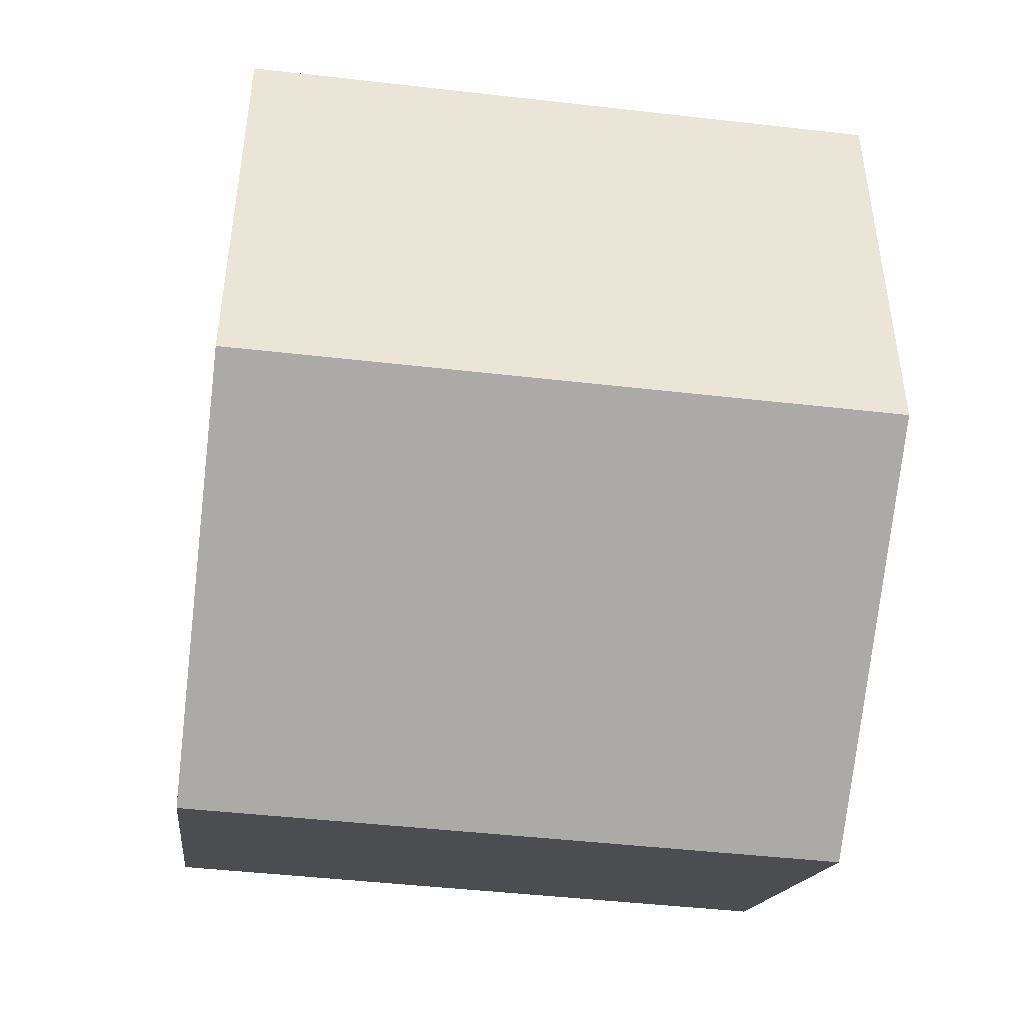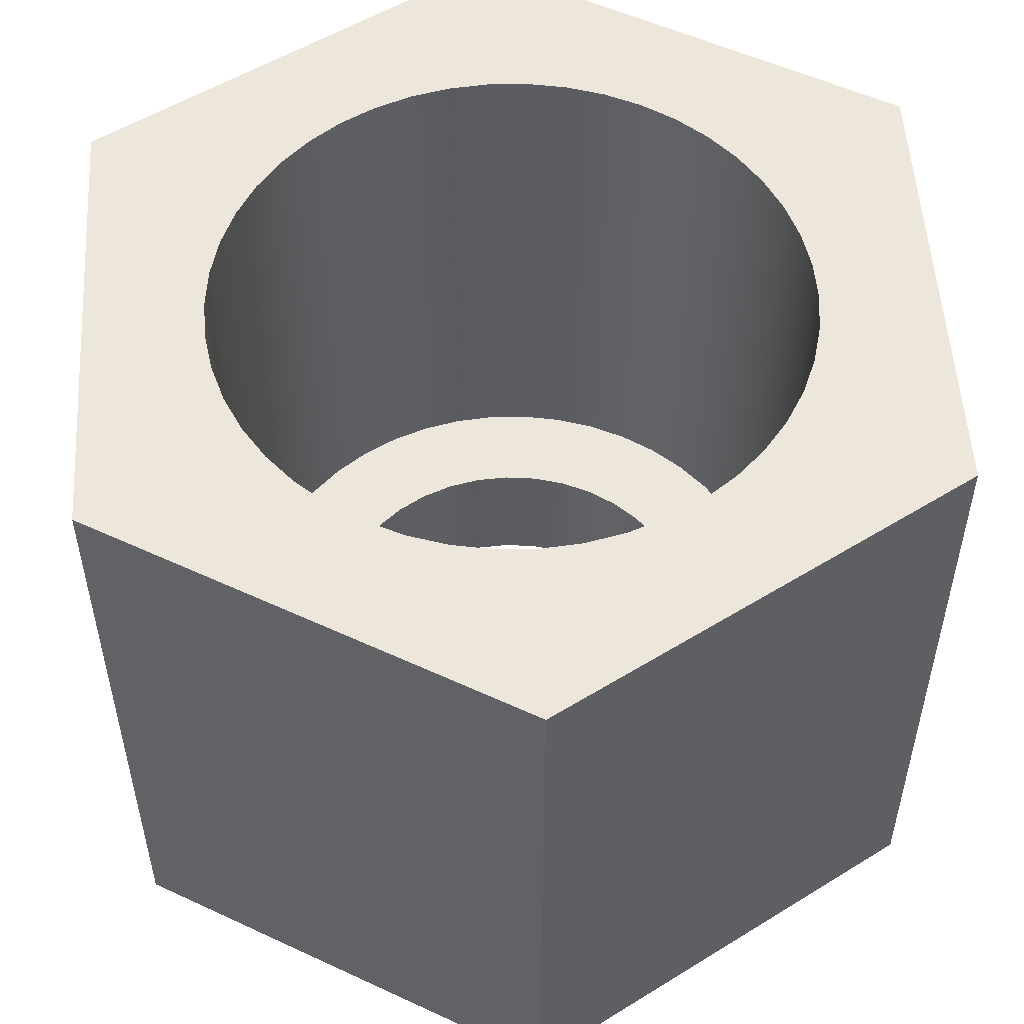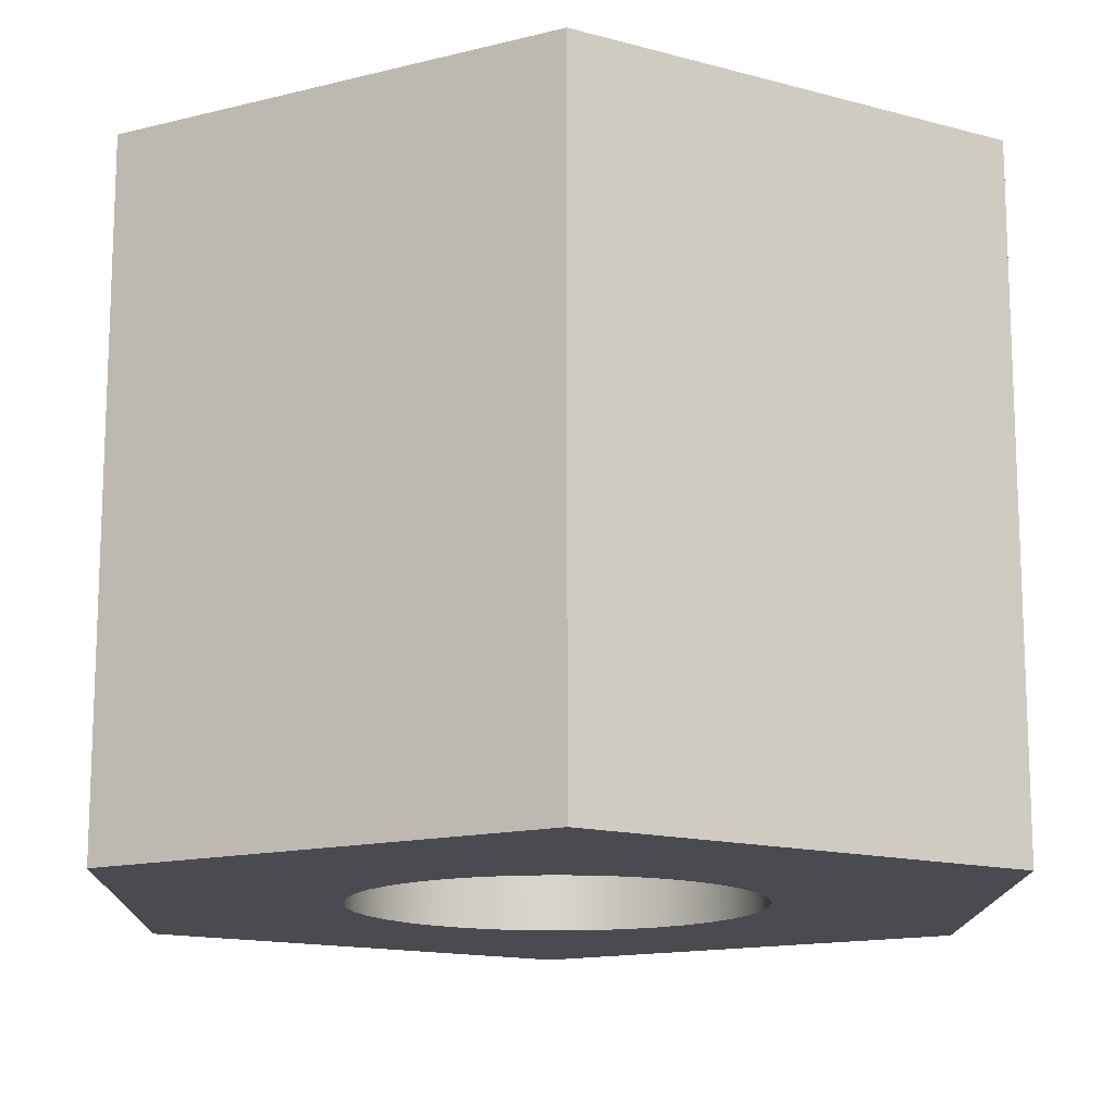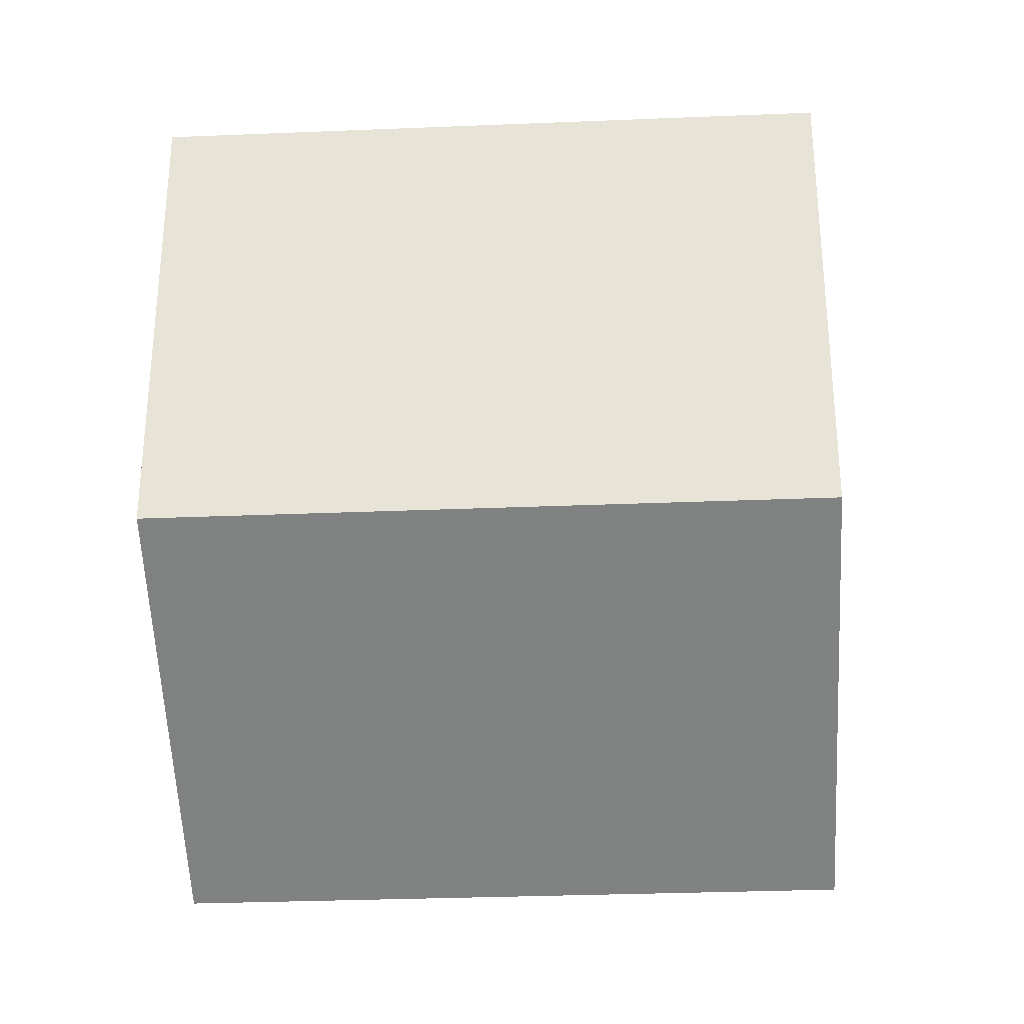
<metadata>
{"format":"obj","ext":"obj","renderer":"f3d","projection":"perspective","resolution":1024,"background":"white","views":[{"elev":-45.9,"azim":-97.5,"up":"+Z"},{"elev":53.4,"azim":116.5,"up":"+Y"},{"elev":-14.4,"azim":-61.0,"up":"+Y"},{"elev":-30.5,"azim":-86.6,"up":"+Z"}]}
</metadata>
<code>
v -0.2388 -0.07874 -0.1378
v -0.2388 0.3175 -0.1378
v 5.551e-17 0.3175 -0.2757
v 6.939e-17 -0.07874 -0.2757
v -0.1181 0 1.446e-17
v -0.1165 0 -0.01944
v -0.1117 0 -0.03835
v -0.1039 0 -0.05621
v -0.09321 0 -0.07254
v -0.07999 0 -0.0869
v -0.0646 0 -0.09888
v -0.04744 0 -0.1082
v -0.02899 0 -0.1145
v -0.009753 0 -0.1177
v 0.009753 0 -0.1177
v 0.02899 0 -0.1145
v 0.04744 0 -0.1082
v 0.0646 0 -0.09888
v 0.07999 0 -0.0869
v 0.09321 0 -0.07254
v 0.1039 0 -0.05621
v 0.1117 0 -0.03835
v 0.1165 0 -0.01944
v 0.1181 0 0
v 0.1165 0 0.01944
v 0.1117 0 0.03835
v 0.1039 0 0.05621
v 0.09321 0 0.07254
v 0.07999 0 0.0869
v 0.0646 0 0.09888
v 0.04744 0 0.1082
v 0.02899 0 0.1145
v 0.009753 0 0.1177
v -0.009753 0 0.1177
v -0.02899 0 0.1145
v -0.04744 0 0.1082
v -0.0646 0 0.09888
v -0.07999 0 0.0869
v -0.09321 0 0.07254
v -0.1039 0 0.05621
v -0.1117 0 0.03835
v -0.1165 0 0.01944
v -0.1715 0 2.1e-17
v -0.1699 0 0.02335
v -0.1651 0 0.04626
v -0.1573 0 0.06831
v -0.1465 0 0.08908
v -0.133 0 0.1082
v -0.117 0 0.1253
v -0.09887 0 0.1401
v -0.07888 0 0.1522
v -0.05742 0 0.1616
v -0.03488 0 0.1679
v -0.0117 0 0.1711
v 0.0117 0 0.1711
v 0.03488 0 0.1679
v 0.05742 0 0.1616
v 0.07888 0 0.1522
v 0.09887 0 0.1401
v 0.117 0 0.1253
v 0.133 0 0.1082
v 0.1465 0 0.08908
v 0.1573 0 0.06831
v 0.1651 0 0.04626
v 0.1699 0 0.02335
v 0.1715 0 0
v 0.1699 0 -0.02335
v 0.1651 0 -0.04626
v 0.1573 0 -0.06831
v 0.1465 0 -0.08908
v 0.133 0 -0.1082
v 0.117 0 -0.1253
v 0.09887 0 -0.1401
v 0.07888 0 -0.1522
v 0.05742 0 -0.1616
v 0.03488 0 -0.1679
v 0.0117 0 -0.1711
v -0.0117 0 -0.1711
v -0.03488 0 -0.1679
v -0.05742 0 -0.1616
v -0.07888 0 -0.1522
v -0.09887 0 -0.1401
v -0.117 0 -0.1253
v -0.133 0 -0.1082
v -0.1465 0 -0.08908
v -0.1573 0 -0.06831
v -0.1651 0 -0.04626
v -0.1699 0 -0.02335
v -0.1181 -0.07874 1.446e-17
v -0.1165 -0.07874 0.01944
v -0.1117 -0.07874 0.03835
v -0.1039 -0.07874 0.05621
v -0.09321 -0.07874 0.07254
v -0.07999 -0.07874 0.0869
v -0.0646 -0.07874 0.09888
v -0.04744 -0.07874 0.1082
v -0.02899 -0.07874 0.1145
v -0.009753 -0.07874 0.1177
v 0.009753 -0.07874 0.1177
v 0.02899 -0.07874 0.1145
v 0.04744 -0.07874 0.1082
v 0.0646 -0.07874 0.09888
v 0.07999 -0.07874 0.0869
v 0.09321 -0.07874 0.07254
v 0.1039 -0.07874 0.05621
v 0.1117 -0.07874 0.03835
v 0.1165 -0.07874 0.01944
v 0.1181 -0.07874 0
v 0.1165 -0.07874 -0.01944
v 0.1117 -0.07874 -0.03835
v 0.1039 -0.07874 -0.05621
v 0.09321 -0.07874 -0.07254
v 0.07999 -0.07874 -0.0869
v 0.0646 -0.07874 -0.09888
v 0.04744 -0.07874 -0.1082
v 0.02899 -0.07874 -0.1145
v 0.009753 -0.07874 -0.1177
v -0.009753 -0.07874 -0.1177
v -0.02899 -0.07874 -0.1145
v -0.04744 -0.07874 -0.1082
v -0.0646 -0.07874 -0.09888
v -0.07999 -0.07874 -0.0869
v -0.09321 -0.07874 -0.07254
v -0.1039 -0.07874 -0.05621
v -0.1117 -0.07874 -0.03835
v -0.1165 -0.07874 -0.01944
v 0.2388 -0.07874 -0.1378
v 0.2388 -0.07874 0.1378
v -1.943e-16 -0.07874 0.2757
v -0.2388 -0.07874 0.1378
v -0.2388 -0.07874 -0.1378
v 6.939e-17 -0.07874 -0.2757
v 6.939e-17 -0.07874 -0.2757
v 5.551e-17 0.3175 -0.2757
v 0.2388 0.3175 -0.1378
v 0.2388 -0.07874 -0.1378
v 0.2388 -0.07874 -0.1378
v 0.2388 0.3175 -0.1378
v 0.2388 0.3175 0.1378
v 0.2388 -0.07874 0.1378
v -0.1715 0.3175 2.1e-17
v -0.1699 0.3175 -0.02335
v -0.1651 0.3175 -0.04626
v -0.1573 0.3175 -0.06831
v -0.1465 0.3175 -0.08908
v -0.133 0.3175 -0.1082
v -0.117 0.3175 -0.1253
v -0.09887 0.3175 -0.1401
v -0.07888 0.3175 -0.1522
v -0.05742 0.3175 -0.1616
v -0.03488 0.3175 -0.1679
v -0.0117 0.3175 -0.1711
v 0.0117 0.3175 -0.1711
v 0.03488 0.3175 -0.1679
v 0.05742 0.3175 -0.1616
v 0.07888 0.3175 -0.1522
v 0.09887 0.3175 -0.1401
v 0.117 0.3175 -0.1253
v 0.133 0.3175 -0.1082
v 0.1465 0.3175 -0.08908
v 0.1573 0.3175 -0.06831
v 0.1651 0.3175 -0.04626
v 0.1699 0.3175 -0.02335
v 0.1715 0.3175 0
v 0.1699 0.3175 0.02335
v 0.1651 0.3175 0.04626
v 0.1573 0.3175 0.06831
v 0.1465 0.3175 0.08908
v 0.133 0.3175 0.1082
v 0.117 0.3175 0.1253
v 0.09887 0.3175 0.1401
v 0.07888 0.3175 0.1522
v 0.05742 0.3175 0.1616
v 0.03488 0.3175 0.1679
v 0.0117 0.3175 0.1711
v -0.0117 0.3175 0.1711
v -0.03488 0.3175 0.1679
v -0.05742 0.3175 0.1616
v -0.07888 0.3175 0.1522
v -0.09887 0.3175 0.1401
v -0.117 0.3175 0.1253
v -0.133 0.3175 0.1082
v -0.1465 0.3175 0.08908
v -0.1573 0.3175 0.06831
v -0.1651 0.3175 0.04626
v -0.1699 0.3175 0.02335
v 0.2388 0.3175 0.1378
v 0.2388 0.3175 -0.1378
v 5.551e-17 0.3175 -0.2757
v -0.2388 0.3175 -0.1378
v -0.2388 0.3175 0.1378
v -1.943e-16 0.3175 0.2757
v -1.943e-16 -0.07874 0.2757
v -1.943e-16 0.3175 0.2757
v -0.2388 0.3175 0.1378
v -0.2388 -0.07874 0.1378
v -0.2388 -0.07874 0.1378
v -0.2388 0.3175 0.1378
v -0.2388 0.3175 -0.1378
v -0.2388 -0.07874 -0.1378
v -0.1181 -0.07874 1.446e-17
v -0.1165 -0.07874 -0.01944
v -0.1117 -0.07874 -0.03835
v -0.1039 -0.07874 -0.05621
v -0.09321 -0.07874 -0.07254
v -0.07999 -0.07874 -0.0869
v -0.0646 -0.07874 -0.09888
v -0.04744 -0.07874 -0.1082
v -0.02899 -0.07874 -0.1145
v -0.009753 -0.07874 -0.1177
v 0.009753 -0.07874 -0.1177
v 0.02899 -0.07874 -0.1145
v 0.04744 -0.07874 -0.1082
v 0.0646 -0.07874 -0.09888
v 0.07999 -0.07874 -0.0869
v 0.09321 -0.07874 -0.07254
v 0.1039 -0.07874 -0.05621
v 0.1117 -0.07874 -0.03835
v 0.1165 -0.07874 -0.01944
v 0.1181 -0.07874 0
v 0.1165 -0.07874 0.01944
v 0.1117 -0.07874 0.03835
v 0.1039 -0.07874 0.05621
v 0.09321 -0.07874 0.07254
v 0.07999 -0.07874 0.0869
v 0.0646 -0.07874 0.09888
v 0.04744 -0.07874 0.1082
v 0.02899 -0.07874 0.1145
v 0.009753 -0.07874 0.1177
v -0.009753 -0.07874 0.1177
v -0.02899 -0.07874 0.1145
v -0.04744 -0.07874 0.1082
v -0.0646 -0.07874 0.09888
v -0.07999 -0.07874 0.0869
v -0.09321 -0.07874 0.07254
v -0.1039 -0.07874 0.05621
v -0.1117 -0.07874 0.03835
v -0.1165 -0.07874 0.01944
v -0.1181 0 1.446e-17
v -0.1165 0 0.01944
v -0.1117 0 0.03835
v -0.1039 0 0.05621
v -0.09321 0 0.07254
v -0.07999 0 0.0869
v -0.0646 0 0.09888
v -0.04744 0 0.1082
v -0.02899 0 0.1145
v -0.009753 0 0.1177
v 0.009753 0 0.1177
v 0.02899 0 0.1145
v 0.04744 0 0.1082
v 0.0646 0 0.09888
v 0.07999 0 0.0869
v 0.09321 0 0.07254
v 0.1039 0 0.05621
v 0.1117 0 0.03835
v 0.1165 0 0.01944
v 0.1181 0 0
v 0.1165 0 -0.01944
v 0.1117 0 -0.03835
v 0.1039 0 -0.05621
v 0.09321 0 -0.07254
v 0.07999 0 -0.0869
v 0.0646 0 -0.09888
v 0.04744 0 -0.1082
v 0.02899 0 -0.1145
v 0.009753 0 -0.1177
v -0.009753 0 -0.1177
v -0.02899 0 -0.1145
v -0.04744 0 -0.1082
v -0.0646 0 -0.09888
v -0.07999 0 -0.0869
v -0.09321 0 -0.07254
v -0.1039 0 -0.05621
v -0.1117 0 -0.03835
v -0.1165 0 -0.01944
v -0.1181 -0.07874 1.446e-17
v -0.1181 0 1.446e-17
v 0.2388 -0.07874 0.1378
v 0.2388 0.3175 0.1378
v -1.943e-16 0.3175 0.2757
v -1.943e-16 -0.07874 0.2757
v -0.1715 0.3175 2.1e-17
v -0.1699 0.3175 0.02335
v -0.1651 0.3175 0.04626
v -0.1573 0.3175 0.06831
v -0.1465 0.3175 0.08908
v -0.133 0.3175 0.1082
v -0.117 0.3175 0.1253
v -0.09887 0.3175 0.1401
v -0.07888 0.3175 0.1522
v -0.05742 0.3175 0.1616
v -0.03488 0.3175 0.1679
v -0.0117 0.3175 0.1711
v 0.0117 0.3175 0.1711
v 0.03488 0.3175 0.1679
v 0.05742 0.3175 0.1616
v 0.07888 0.3175 0.1522
v 0.09887 0.3175 0.1401
v 0.117 0.3175 0.1253
v 0.133 0.3175 0.1082
v 0.1465 0.3175 0.08908
v 0.1573 0.3175 0.06831
v 0.1651 0.3175 0.04626
v 0.1699 0.3175 0.02335
v 0.1715 0.3175 0
v 0.1699 0.3175 -0.02335
v 0.1651 0.3175 -0.04626
v 0.1573 0.3175 -0.06831
v 0.1465 0.3175 -0.08908
v 0.133 0.3175 -0.1082
v 0.117 0.3175 -0.1253
v 0.09887 0.3175 -0.1401
v 0.07888 0.3175 -0.1522
v 0.05742 0.3175 -0.1616
v 0.03488 0.3175 -0.1679
v 0.0117 0.3175 -0.1711
v -0.0117 0.3175 -0.1711
v -0.03488 0.3175 -0.1679
v -0.05742 0.3175 -0.1616
v -0.07888 0.3175 -0.1522
v -0.09887 0.3175 -0.1401
v -0.117 0.3175 -0.1253
v -0.133 0.3175 -0.1082
v -0.1465 0.3175 -0.08908
v -0.1573 0.3175 -0.06831
v -0.1651 0.3175 -0.04626
v -0.1699 0.3175 -0.02335
v -0.1715 0 2.1e-17
v -0.1699 0 -0.02335
v -0.1651 0 -0.04626
v -0.1573 0 -0.06831
v -0.1465 0 -0.08908
v -0.133 0 -0.1082
v -0.117 0 -0.1253
v -0.09887 0 -0.1401
v -0.07888 0 -0.1522
v -0.05742 0 -0.1616
v -0.03488 0 -0.1679
v -0.0117 0 -0.1711
v 0.0117 0 -0.1711
v 0.03488 0 -0.1679
v 0.05742 0 -0.1616
v 0.07888 0 -0.1522
v 0.09887 0 -0.1401
v 0.117 0 -0.1253
v 0.133 0 -0.1082
v 0.1465 0 -0.08908
v 0.1573 0 -0.06831
v 0.1651 0 -0.04626
v 0.1699 0 -0.02335
v 0.1715 0 0
v 0.1699 0 0.02335
v 0.1651 0 0.04626
v 0.1573 0 0.06831
v 0.1465 0 0.08908
v 0.133 0 0.1082
v 0.117 0 0.1253
v 0.09887 0 0.1401
v 0.07888 0 0.1522
v 0.05742 0 0.1616
v 0.03488 0 0.1679
v 0.0117 0 0.1711
v -0.0117 0 0.1711
v -0.03488 0 0.1679
v -0.05742 0 0.1616
v -0.07888 0 0.1522
v -0.09887 0 0.1401
v -0.117 0 0.1253
v -0.133 0 0.1082
v -0.1465 0 0.08908
v -0.1573 0 0.06831
v -0.1651 0 0.04626
v -0.1699 0 0.02335
v -0.1715 0.3175 2.1e-17
v -0.1715 0 2.1e-17
f 2 3 1
f 1 3 4
f 6 88 5
f 5 88 43
f 5 43 44
f 88 6 87
f 87 6 7
f 87 7 86
f 86 7 8
f 86 8 85
f 85 8 9
f 85 9 84
f 84 9 10
f 84 10 83
f 83 10 82
f 82 10 11
f 82 11 81
f 81 11 12
f 81 12 80
f 80 12 13
f 80 13 79
f 79 13 14
f 79 14 78
f 78 14 15
f 78 15 77
f 77 15 76
f 76 15 16
f 76 16 75
f 75 16 17
f 75 17 74
f 74 17 18
f 74 18 73
f 73 18 19
f 73 19 72
f 72 19 71
f 71 19 20
f 71 20 70
f 70 20 21
f 70 21 69
f 69 21 22
f 69 22 68
f 68 22 23
f 68 23 67
f 67 23 24
f 67 24 66
f 66 24 65
f 65 24 25
f 65 25 64
f 64 25 26
f 64 26 63
f 63 26 27
f 63 27 62
f 62 27 28
f 62 28 61
f 61 28 29
f 61 29 60
f 60 29 59
f 59 29 30
f 59 30 58
f 58 30 31
f 58 31 57
f 57 31 32
f 57 32 56
f 56 32 33
f 56 33 55
f 55 33 34
f 55 34 54
f 54 34 53
f 53 34 35
f 53 35 52
f 52 35 36
f 52 36 51
f 51 36 37
f 51 37 50
f 50 37 38
f 50 38 49
f 49 38 48
f 48 38 39
f 48 39 47
f 47 39 40
f 47 40 46
f 46 40 41
f 46 41 45
f 45 41 42
f 45 42 44
f 44 42 5
f 90 130 89
f 89 130 131
f 89 131 126
f 126 131 125
f 125 131 124
f 124 131 123
f 123 131 122
f 122 131 121
f 121 131 132
f 121 132 120
f 120 132 119
f 119 132 118
f 118 132 117
f 117 132 116
f 116 132 115
f 115 132 114
f 114 132 127
f 114 127 113
f 113 127 112
f 112 127 111
f 111 127 110
f 110 127 109
f 109 127 108
f 108 127 128
f 108 128 107
f 107 128 106
f 106 128 105
f 105 128 104
f 104 128 103
f 103 128 102
f 102 128 129
f 102 129 101
f 101 129 100
f 100 129 99
f 99 129 98
f 98 129 97
f 97 129 96
f 96 129 95
f 95 129 130
f 95 130 94
f 94 130 93
f 93 130 92
f 92 130 91
f 91 130 90
f 134 135 133
f 133 135 136
f 138 139 137
f 137 139 140
f 142 190 141
f 141 190 191
f 141 191 186
f 186 191 185
f 185 191 184
f 184 191 183
f 183 191 182
f 182 191 181
f 181 191 180
f 180 191 179
f 179 191 192
f 179 192 178
f 178 192 177
f 177 192 176
f 176 192 175
f 175 192 174
f 174 192 173
f 173 192 172
f 172 192 187
f 172 187 171
f 171 187 170
f 170 187 169
f 169 187 168
f 168 187 167
f 167 187 166
f 166 187 165
f 165 187 164
f 164 187 188
f 164 188 163
f 163 188 162
f 162 188 161
f 161 188 160
f 160 188 159
f 159 188 158
f 158 188 157
f 157 188 156
f 156 188 189
f 156 189 155
f 155 189 154
f 154 189 153
f 153 189 152
f 152 189 151
f 151 189 150
f 150 189 149
f 149 189 190
f 149 190 148
f 148 190 147
f 147 190 146
f 146 190 145
f 145 190 144
f 144 190 143
f 143 190 142
f 194 195 193
f 193 195 196
f 198 199 197
f 197 199 200
f 202 276 201
f 201 276 278
f 277 239 238
f 238 239 240
f 238 240 237
f 237 240 241
f 237 241 236
f 236 241 242
f 236 242 235
f 235 242 243
f 235 243 234
f 234 243 244
f 234 244 233
f 233 244 245
f 233 245 232
f 232 245 246
f 232 246 231
f 231 246 247
f 231 247 230
f 230 247 248
f 230 248 229
f 229 248 249
f 229 249 228
f 228 249 250
f 228 250 227
f 227 250 251
f 227 251 226
f 226 251 252
f 226 252 225
f 225 252 253
f 225 253 224
f 224 253 254
f 224 254 223
f 223 254 255
f 223 255 222
f 222 255 256
f 222 256 221
f 221 256 257
f 221 257 220
f 220 257 258
f 220 258 219
f 219 258 259
f 219 259 218
f 218 259 260
f 218 260 217
f 217 260 261
f 217 261 216
f 216 261 262
f 216 262 215
f 215 262 263
f 215 263 214
f 214 263 264
f 214 264 213
f 213 264 265
f 213 265 212
f 212 265 266
f 212 266 211
f 211 266 267
f 211 267 210
f 210 267 268
f 210 268 209
f 209 268 269
f 209 269 208
f 208 269 270
f 208 270 207
f 207 270 271
f 207 271 206
f 206 271 272
f 206 272 205
f 205 272 273
f 205 273 204
f 204 273 274
f 204 274 203
f 203 274 275
f 203 275 202
f 202 275 276
f 280 281 279
f 279 281 282
f 284 374 283
f 283 374 376
f 375 329 328
f 328 329 330
f 328 330 327
f 327 330 331
f 327 331 326
f 326 331 332
f 326 332 325
f 325 332 333
f 325 333 324
f 324 333 334
f 324 334 323
f 323 334 335
f 323 335 322
f 322 335 336
f 322 336 321
f 321 336 337
f 321 337 320
f 320 337 338
f 320 338 319
f 319 338 339
f 319 339 318
f 318 339 340
f 318 340 317
f 317 340 341
f 317 341 316
f 316 341 342
f 316 342 315
f 315 342 343
f 315 343 314
f 314 343 344
f 314 344 313
f 313 344 345
f 313 345 312
f 312 345 346
f 312 346 311
f 311 346 347
f 311 347 310
f 310 347 348
f 310 348 309
f 309 348 349
f 309 349 308
f 308 349 350
f 308 350 307
f 307 350 351
f 307 351 306
f 306 351 352
f 306 352 305
f 305 352 353
f 305 353 304
f 304 353 354
f 304 354 303
f 303 354 355
f 303 355 302
f 302 355 356
f 302 356 301
f 301 356 357
f 301 357 300
f 300 357 358
f 300 358 299
f 299 358 359
f 299 359 298
f 298 359 360
f 298 360 297
f 297 360 361
f 297 361 296
f 296 361 362
f 296 362 295
f 295 362 363
f 295 363 294
f 294 363 364
f 294 364 293
f 293 364 365
f 293 365 292
f 292 365 366
f 292 366 291
f 291 366 367
f 291 367 290
f 290 367 368
f 290 368 289
f 289 368 369
f 289 369 288
f 288 369 370
f 288 370 287
f 287 370 371
f 287 371 286
f 286 371 372
f 286 372 285
f 285 372 373
f 285 373 284
f 284 373 374

</code>
